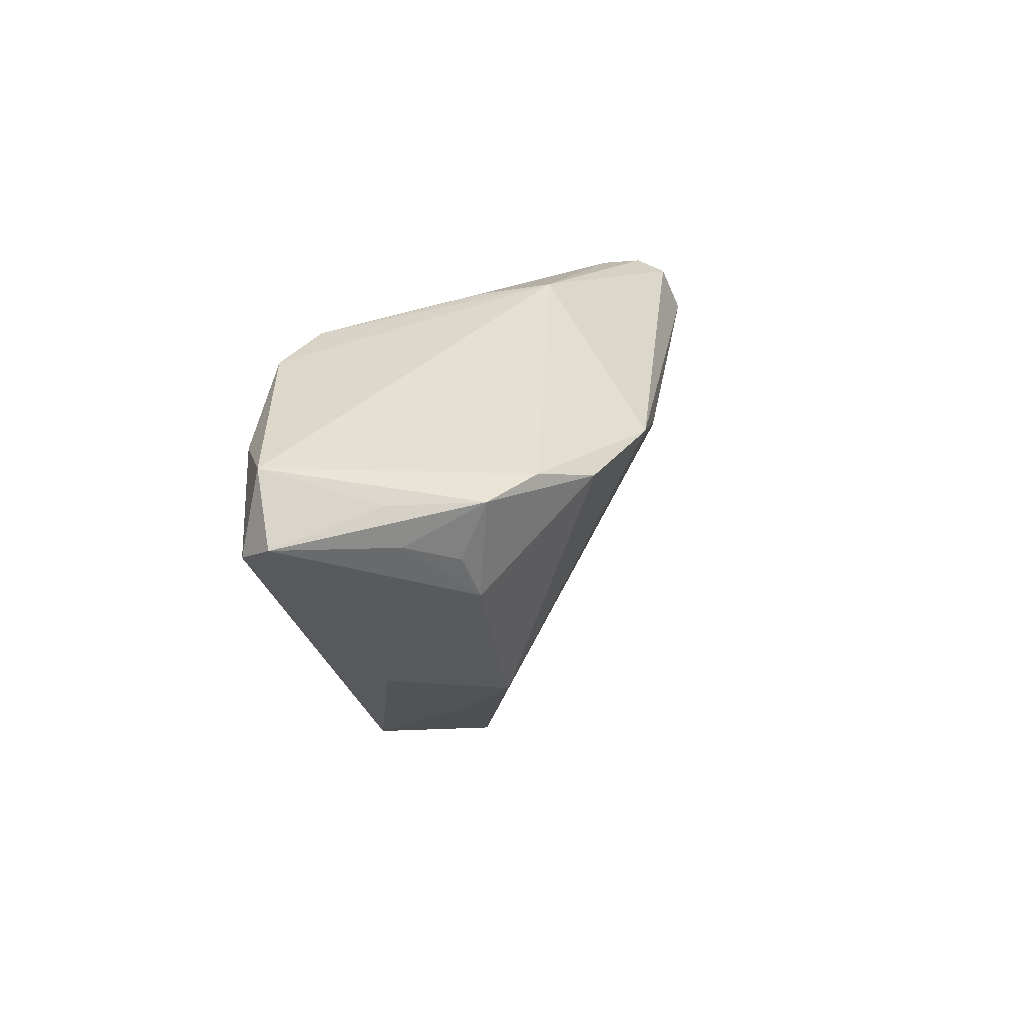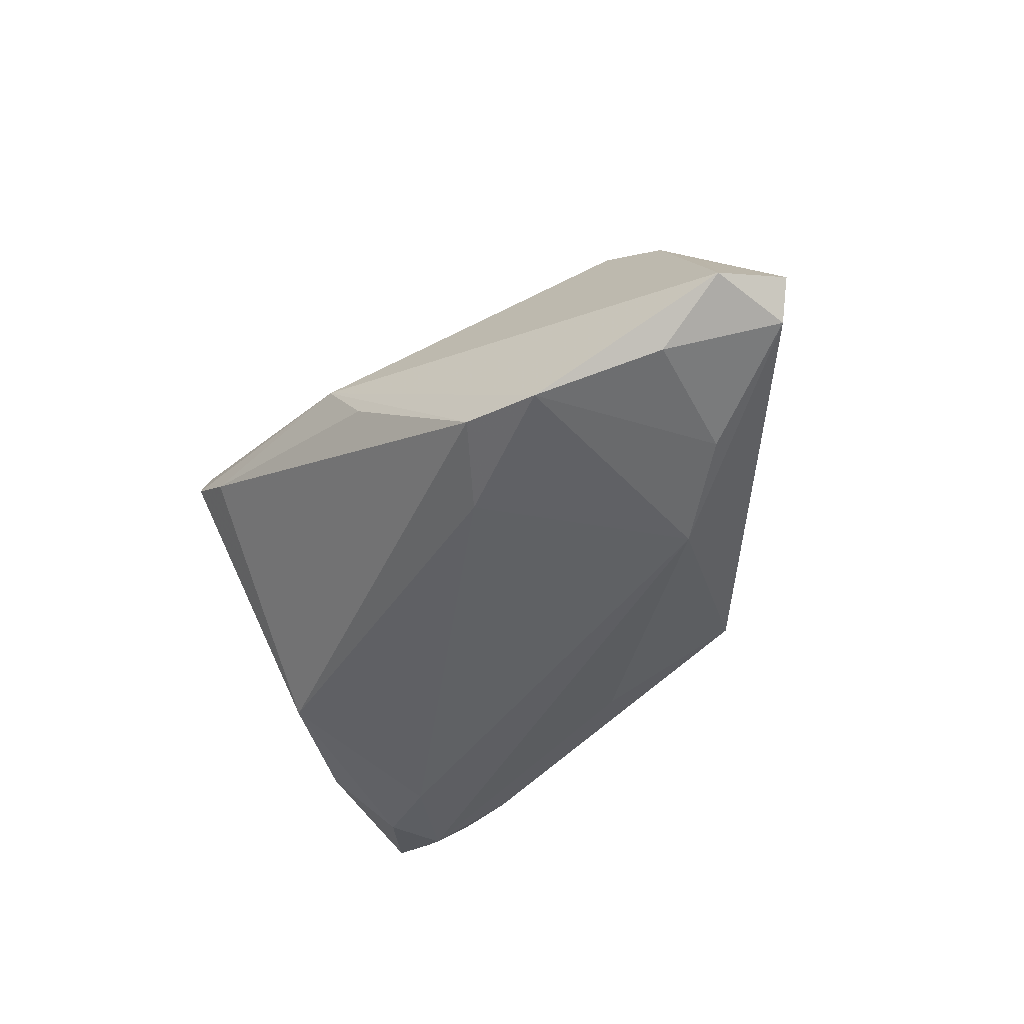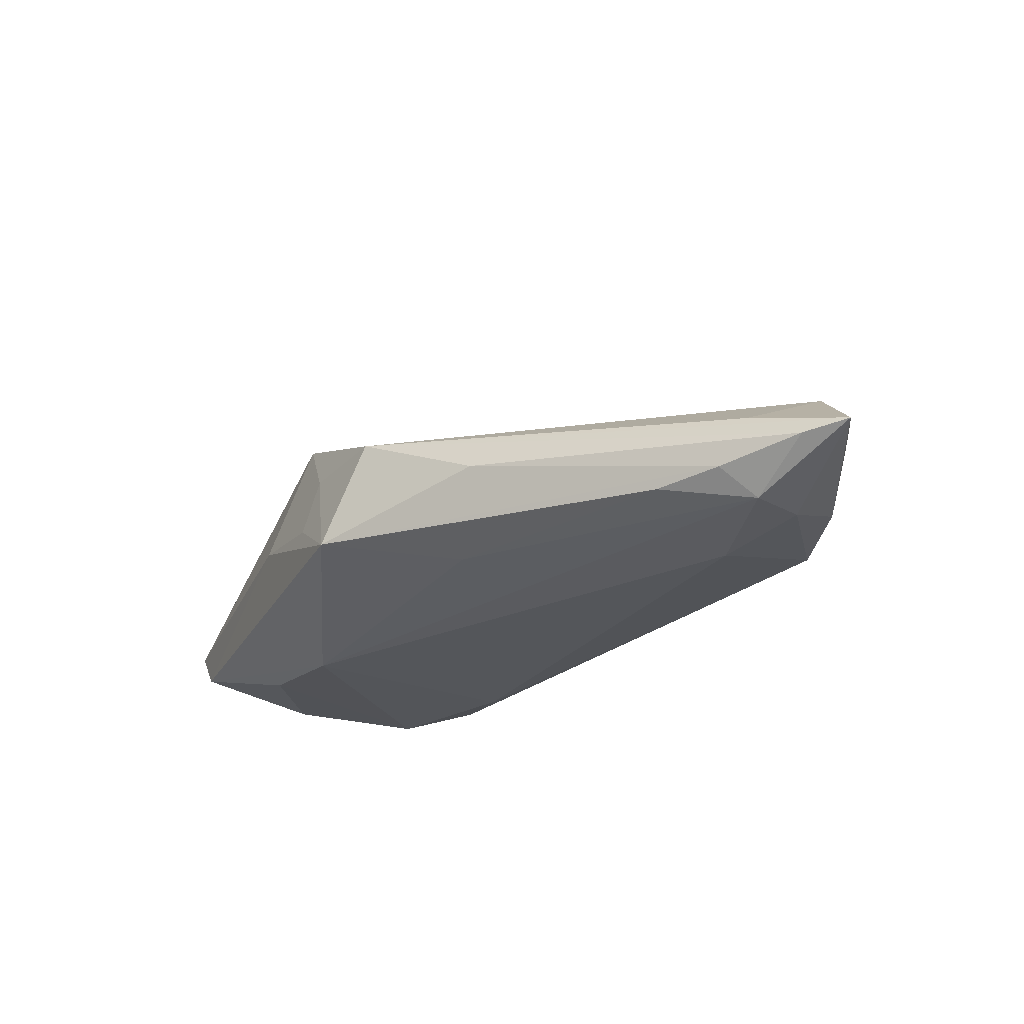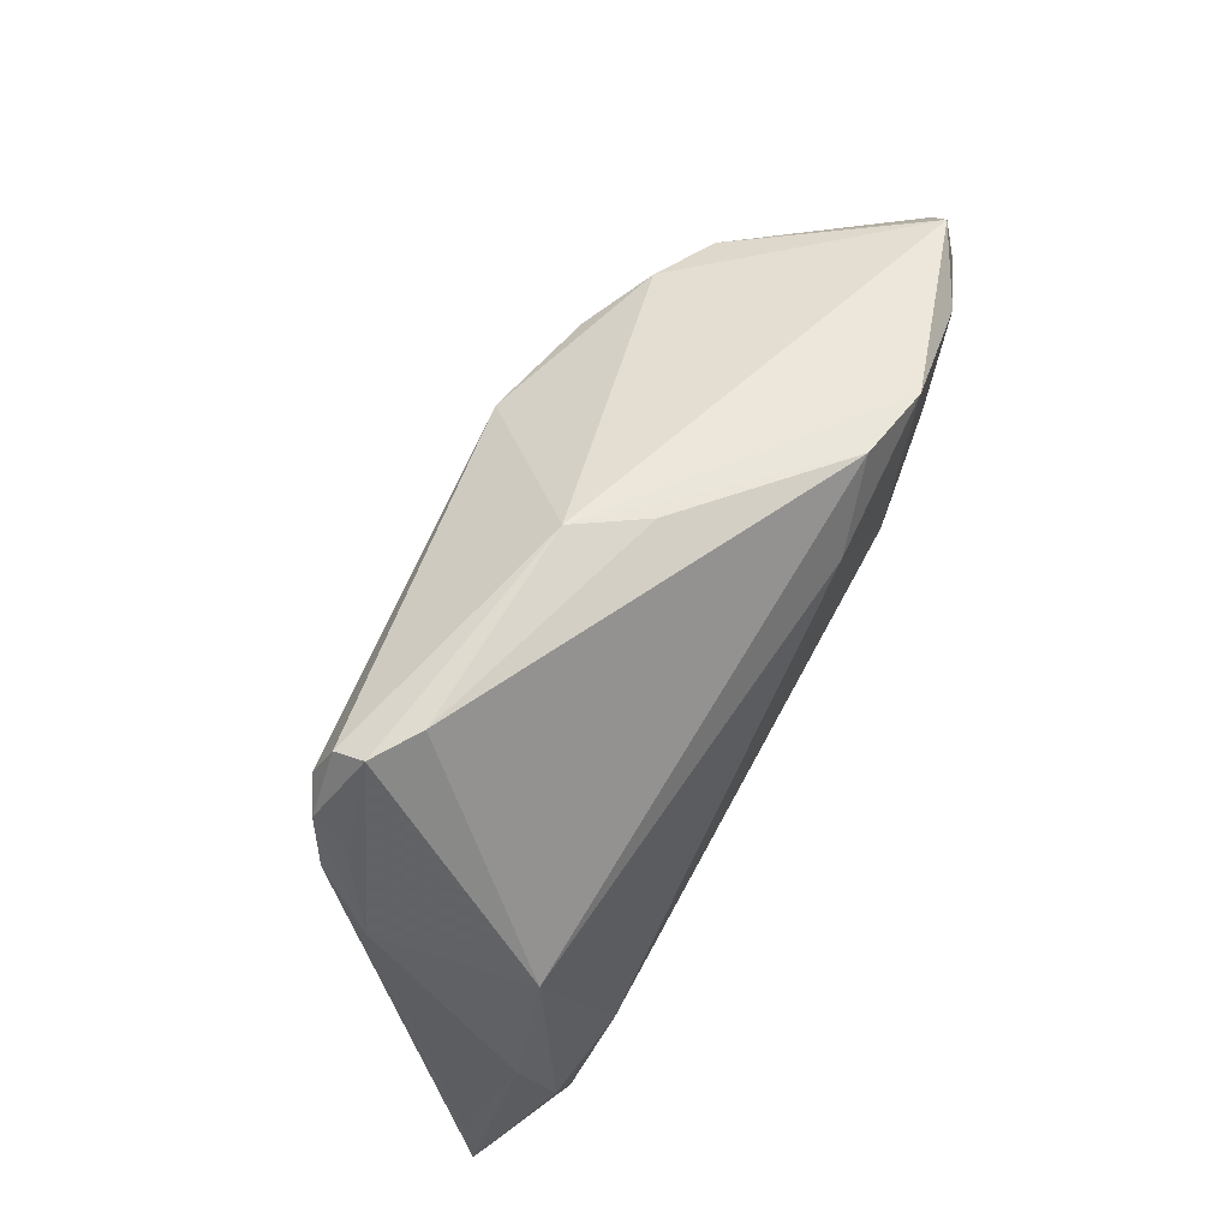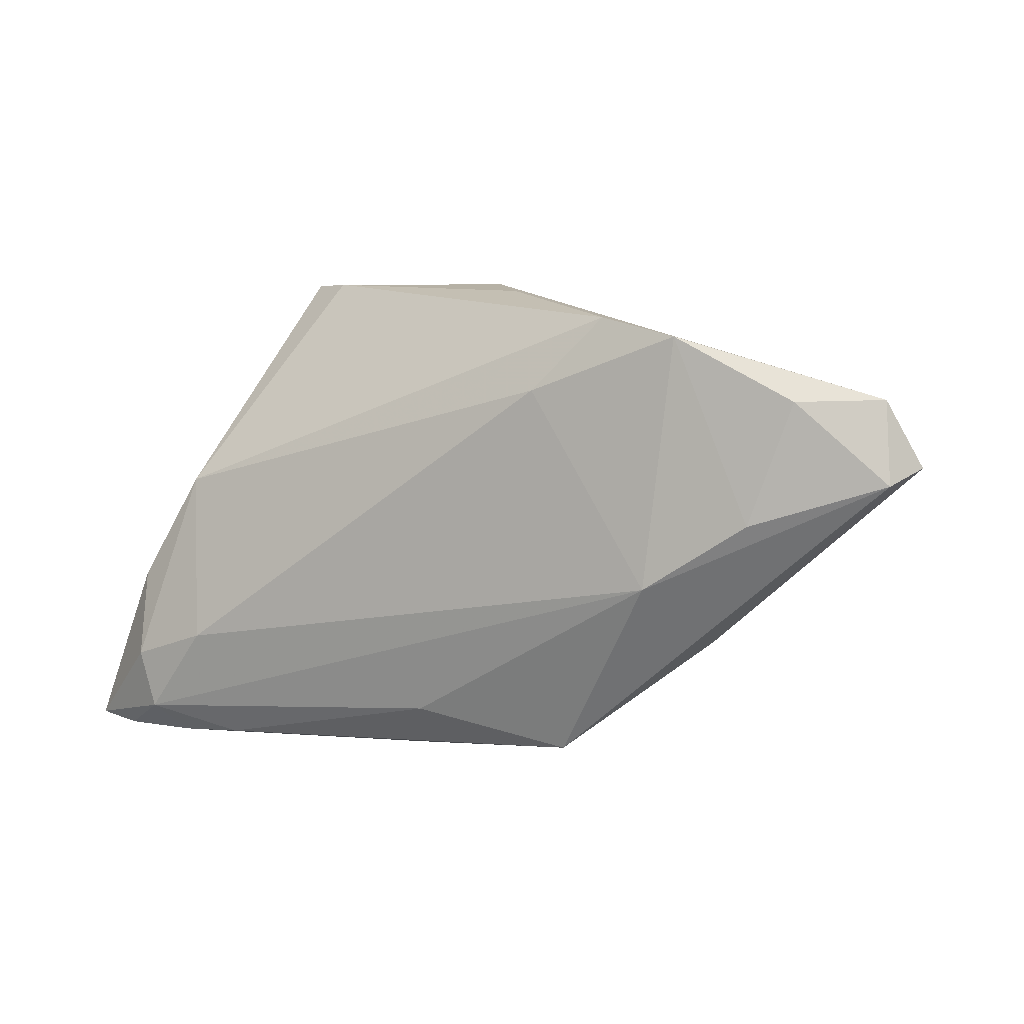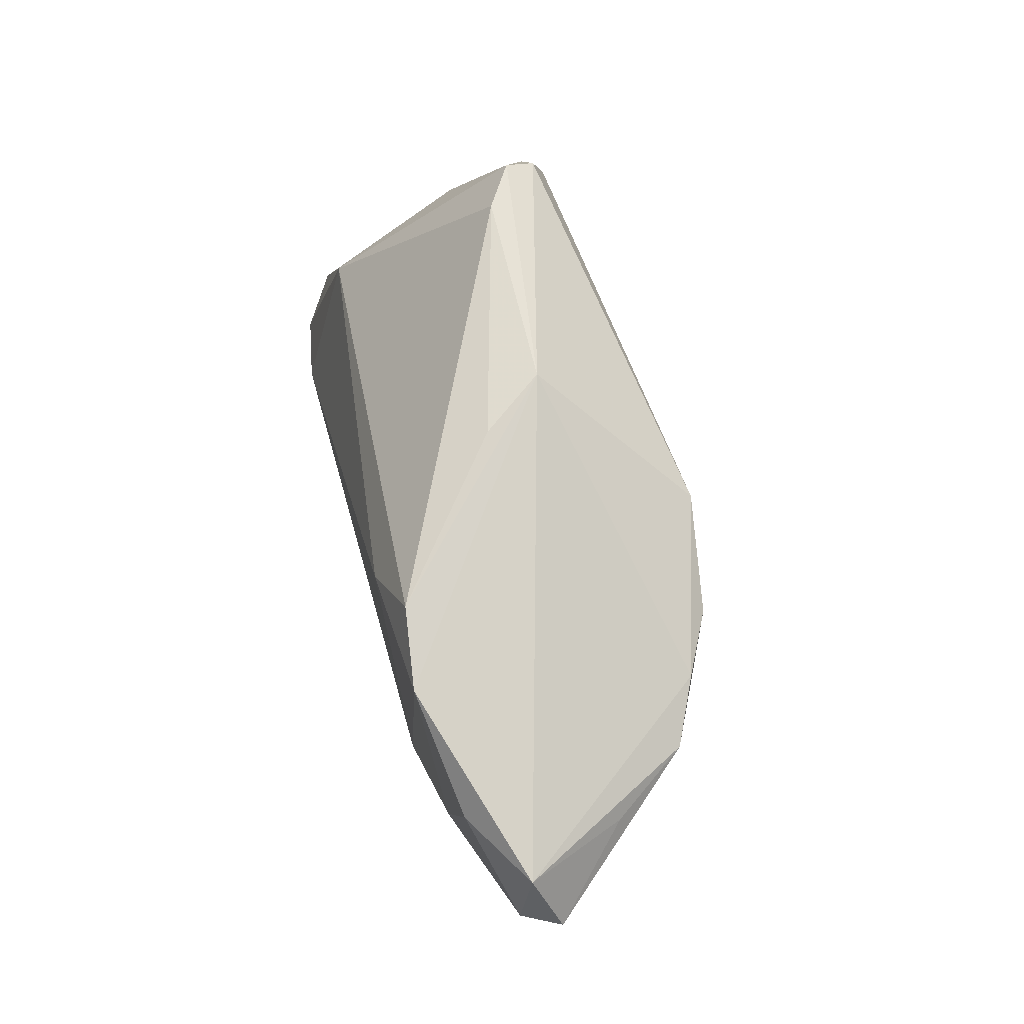
<metadata>
{"format":"obj","ext":"obj","renderer":"f3d","projection":"perspective","resolution":1024,"background":"white","views":[{"elev":14.2,"azim":-72.5,"up":"+Y"},{"elev":-46.3,"azim":-133.1,"up":"+Z"},{"elev":-25.7,"azim":26.4,"up":"+Z"},{"elev":71.0,"azim":119.3,"up":"+Y"},{"elev":6.4,"azim":-156.0,"up":"+Y"},{"elev":65.3,"azim":-105.4,"up":"+Y"}]}
</metadata>
<code>
v -0.02085 0.0273 -0.01914
v 0.04733 0.009982 0.003706
v -0.002189 0.03057 -0.003762
v -0.01847 -0.02293 -0.001482
v -0.03169 -0.01496 -0.006585
v 0.03504 0.03129 0.008888
v 0.04233 0.004225 -0.01444
v -0.05629 0.007101 -0.01447
v 0.05922 -0.03067 -0.01369
v 0.04111 0.02234 0.01261
v 0.02927 0.03148 0.005239
v 0.03813 -0.01672 -0.0214
v -0.02352 -0.0173 0.00692
v -0.0005471 0.01413 0.02007
v 0.01126 0.01117 0.01715
v -0.0138 -0.02905 -0.01437
v 0.05726 -0.02447 -0.01179
v 0.05346 -0.02227 -0.005904
v -0.0342 0.01405 0.01408
v -0.03078 0.02503 -0.02067
v 0.04635 -0.02992 -0.01029
v -0.0422 0.01214 0.0102
v 0.05817 -0.0271 -0.01229
v -0.04534 0.01727 -0.01838
v -0.02554 0.01221 0.01863
v 0.009686 -0.0315 -0.009141
v -0.04932 0.01265 0.0002287
v 0.03738 0.02429 0.01463
v 0.04399 0.0149 0.01081
v 0.04634 -0.02745 -0.01988
v 0.005088 -0.02464 -0.01854
v -0.03995 0.001969 -0.01952
v -0.04832 0.007575 0.001995
v 0.03544 0.02978 0.01265
v 0.04874 -0.02021 -0.01952
v -0.01218 0.01813 -0.0214
v 0.04291 -0.03121 -0.01662
v 0.00355 0.0315 0.004234
v -0.01065 0.01502 0.0214
v -0.05522 0.01744 -0.01268
v 0.05348 -0.0315 -0.0147
v -0.02069 -0.02318 -0.00872
v 0.04238 0.01934 0.007918
v -0.05922 0.009055 -0.009832
v -0.03864 -0.0003667 0.008283
v 0.03462 -0.03056 -0.01754
v -0.007358 -0.02935 -0.001316
v 0.05008 -0.009433 -0.01545
v -0.02719 -0.006326 -0.0214
v -0.04242 0.005021 0.007213
f 11 38 6
f 11 7 1
f 6 7 11
f 13 45 44
f 44 5 13
f 21 47 9
f 9 29 18
f 18 21 9
f 47 21 18
f 47 16 26
f 8 5 44
f 8 16 5
f 24 32 8
f 49 16 8
f 8 32 49
f 1 38 3
f 3 11 1
f 38 11 3
f 14 28 39
f 39 13 14
f 10 28 29
f 9 48 17
f 2 7 6
f 2 48 7
f 2 17 48
f 2 10 29
f 2 29 9
f 44 45 33
f 33 22 44
f 39 38 19
f 25 13 39
f 45 13 25
f 39 19 25
f 25 22 45
f 25 19 22
f 4 16 47
f 47 13 4
f 4 13 5
f 37 26 16
f 31 16 49
f 15 18 29
f 29 28 15
f 28 14 15
f 47 18 15
f 15 13 47
f 15 14 13
f 34 10 6
f 28 10 34
f 39 28 34
f 34 38 39
f 6 38 34
f 7 48 35
f 35 12 7
f 35 48 9
f 36 12 49
f 1 7 36
f 7 12 36
f 6 10 43
f 43 2 6
f 10 2 43
f 9 17 23
f 23 2 9
f 17 2 23
f 45 22 50
f 50 33 45
f 22 33 50
f 44 22 27
f 24 8 40
f 40 19 38
f 40 8 44
f 22 19 40
f 44 27 40
f 40 27 22
f 5 16 42
f 42 4 5
f 16 4 42
f 46 37 16
f 16 31 46
f 26 37 41
f 9 47 41
f 47 26 41
f 12 35 30
f 30 46 31
f 49 12 30
f 30 31 49
f 37 46 30
f 30 41 37
f 30 35 9
f 9 41 30
f 1 36 20
f 24 40 20
f 20 36 49
f 20 38 1
f 20 40 38
f 49 32 20
f 20 32 24

</code>
